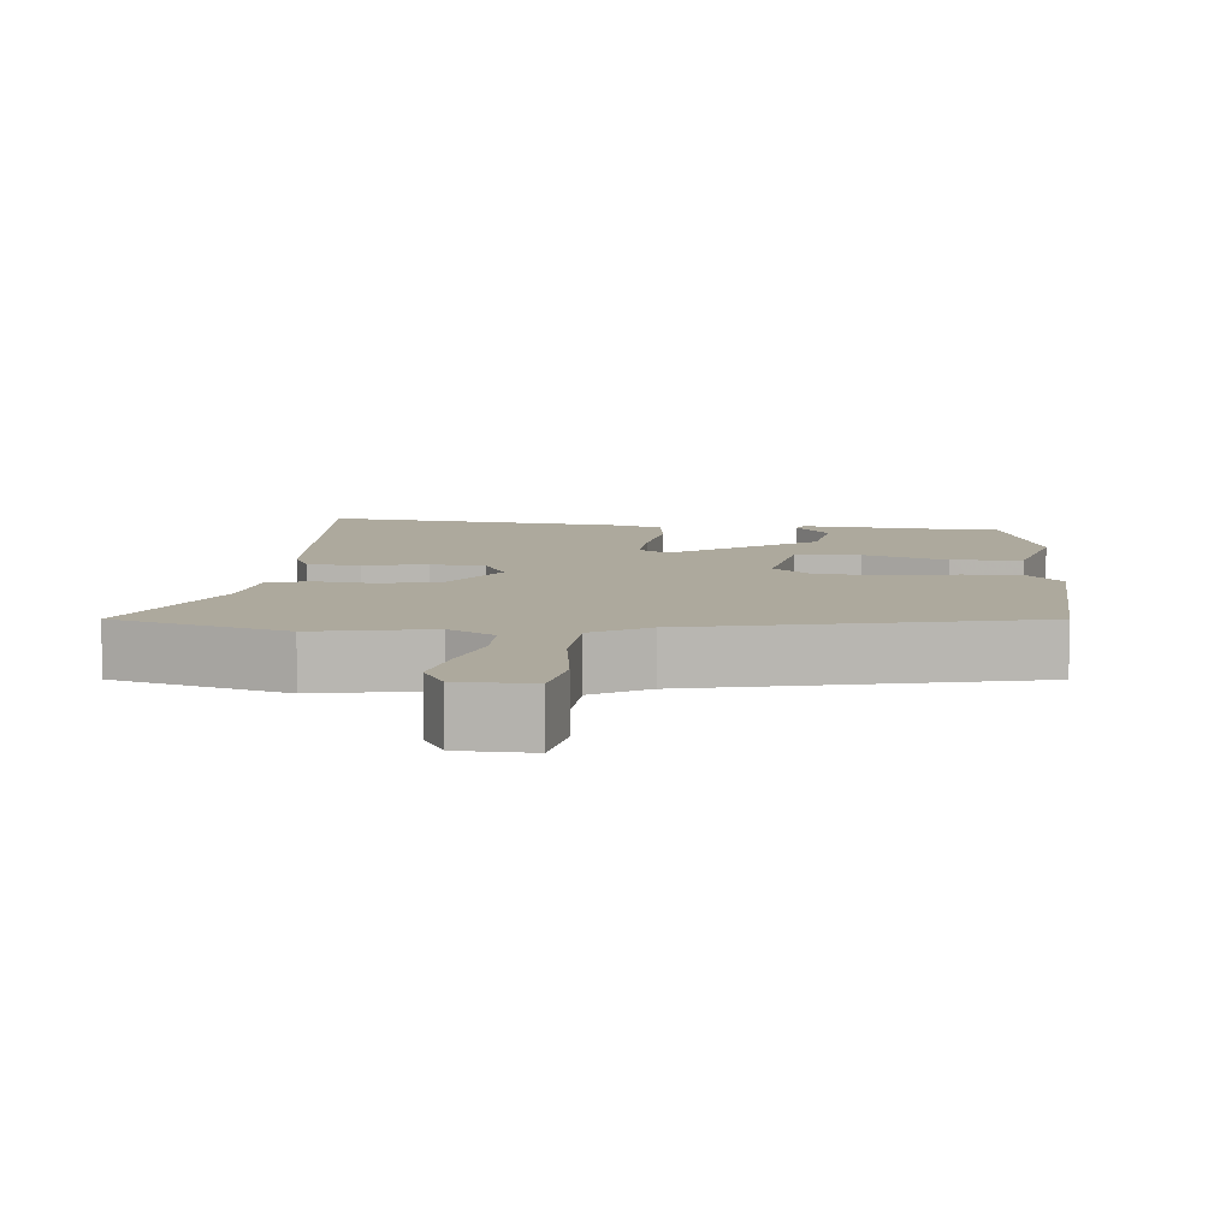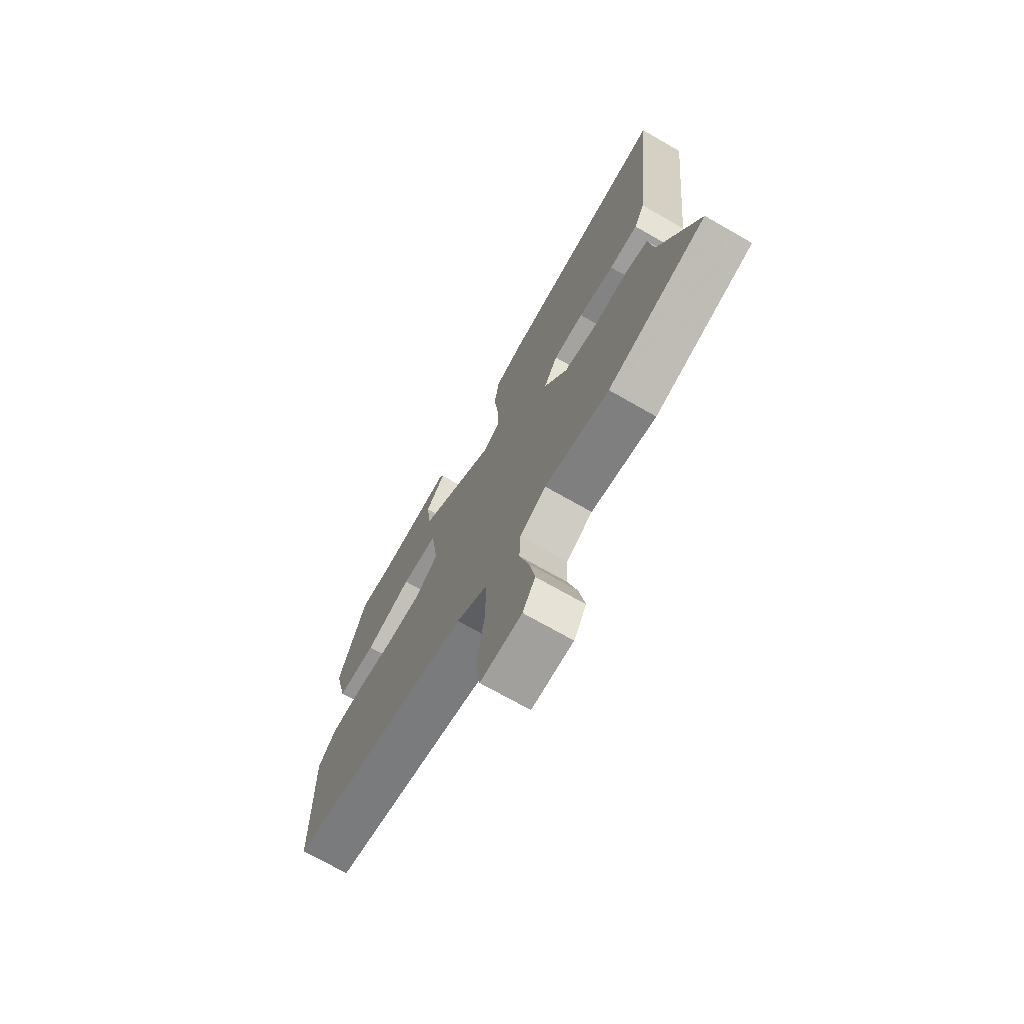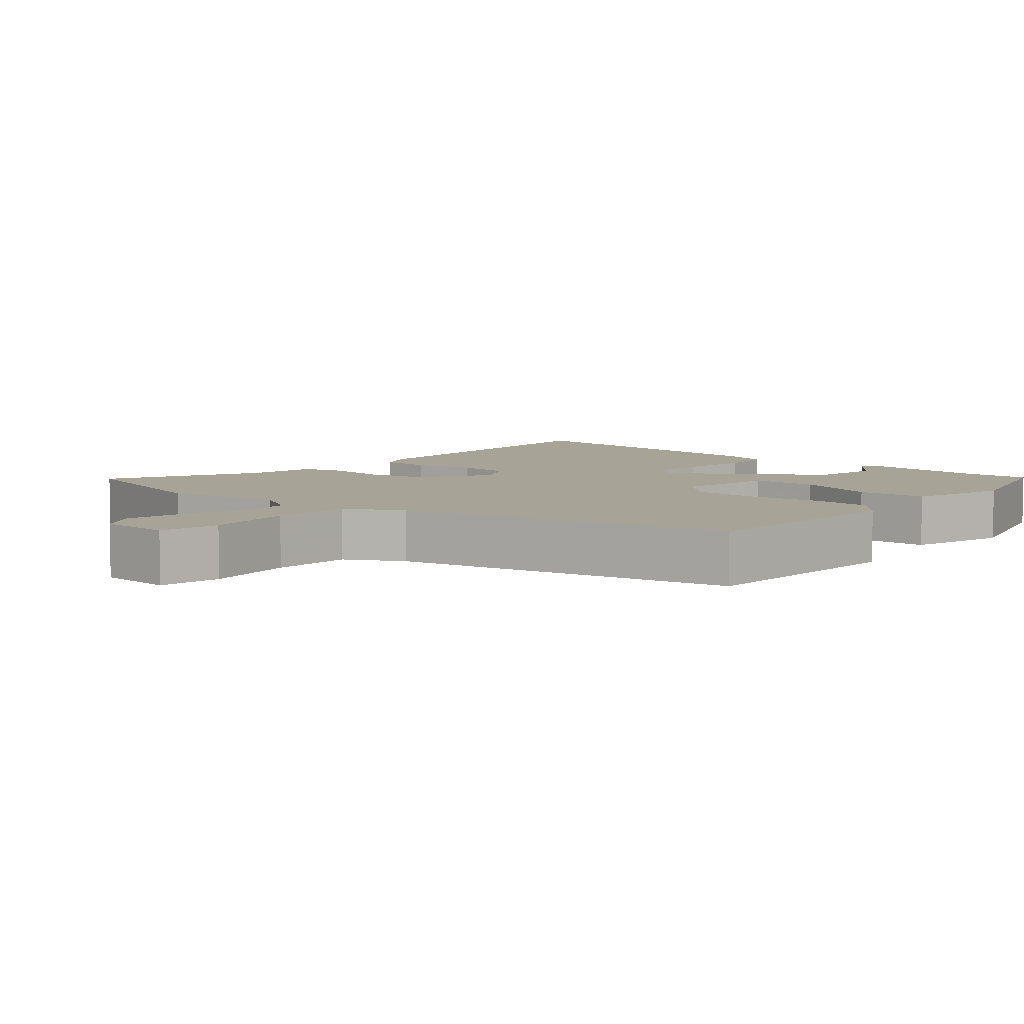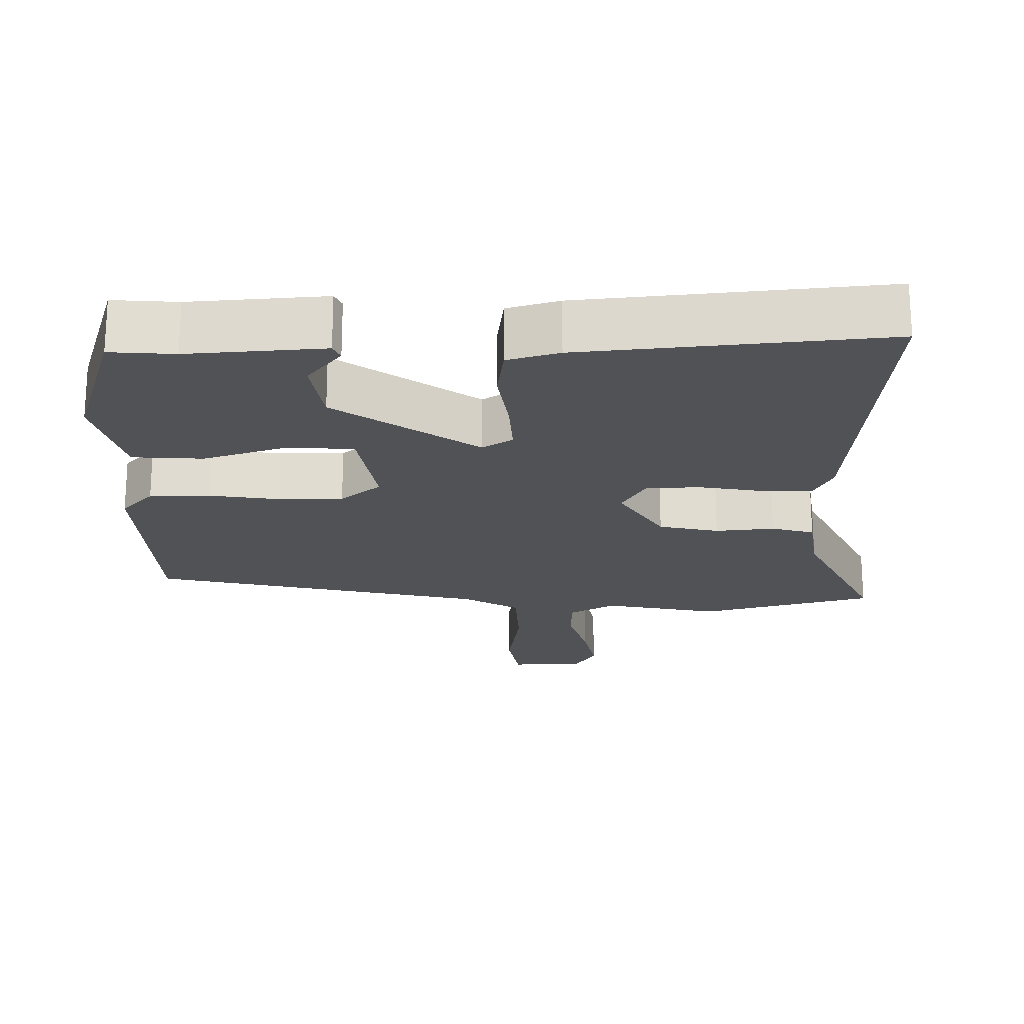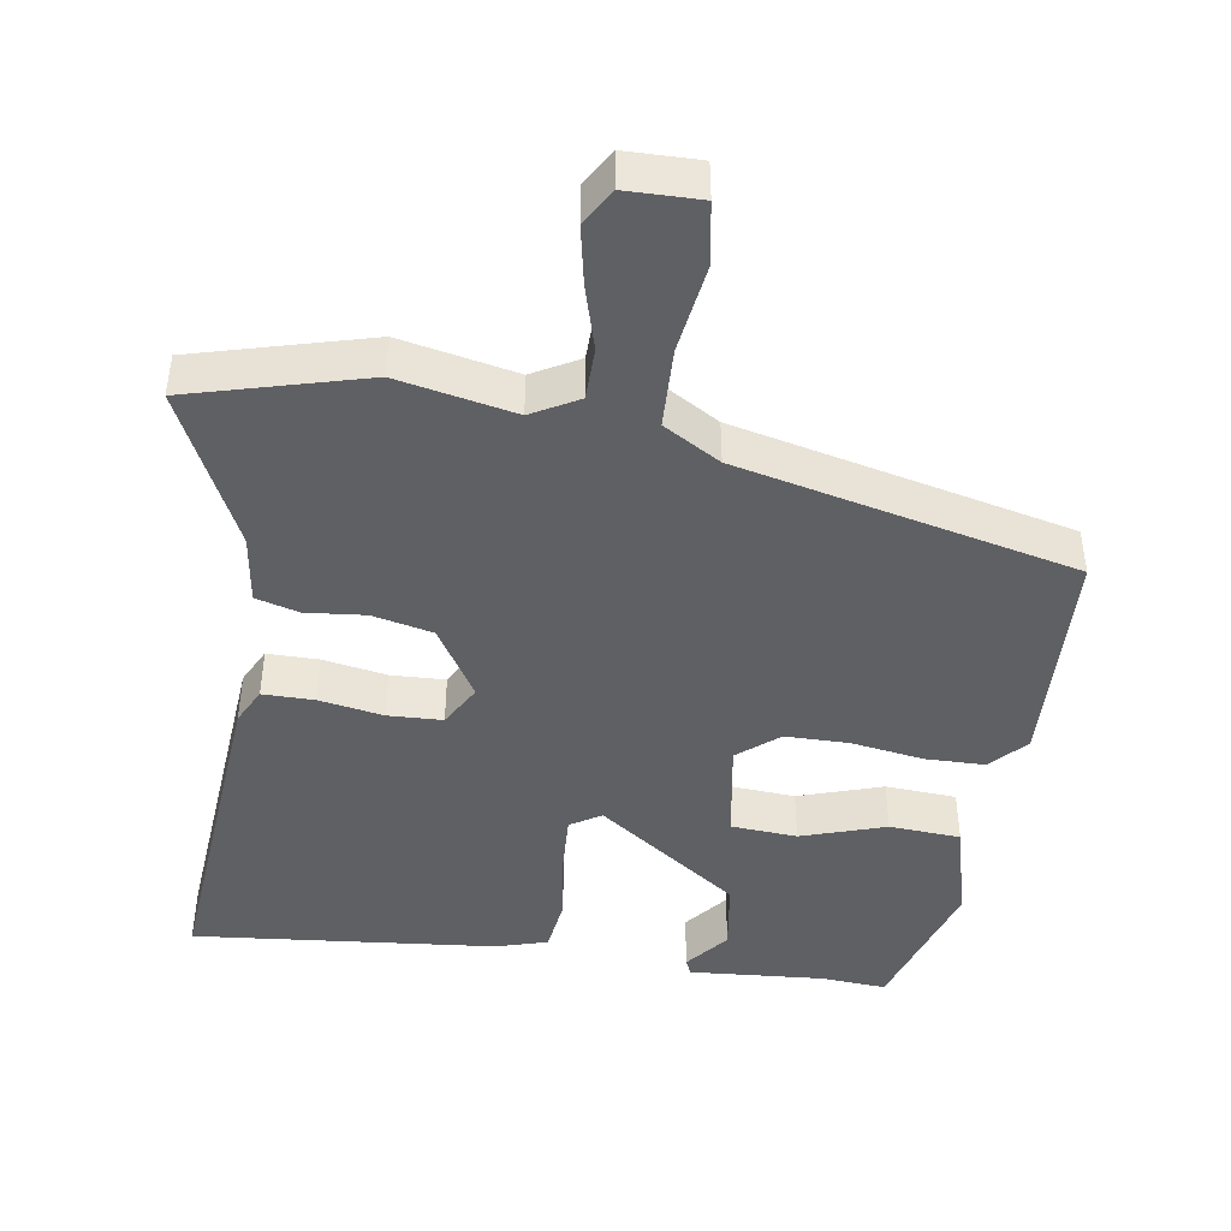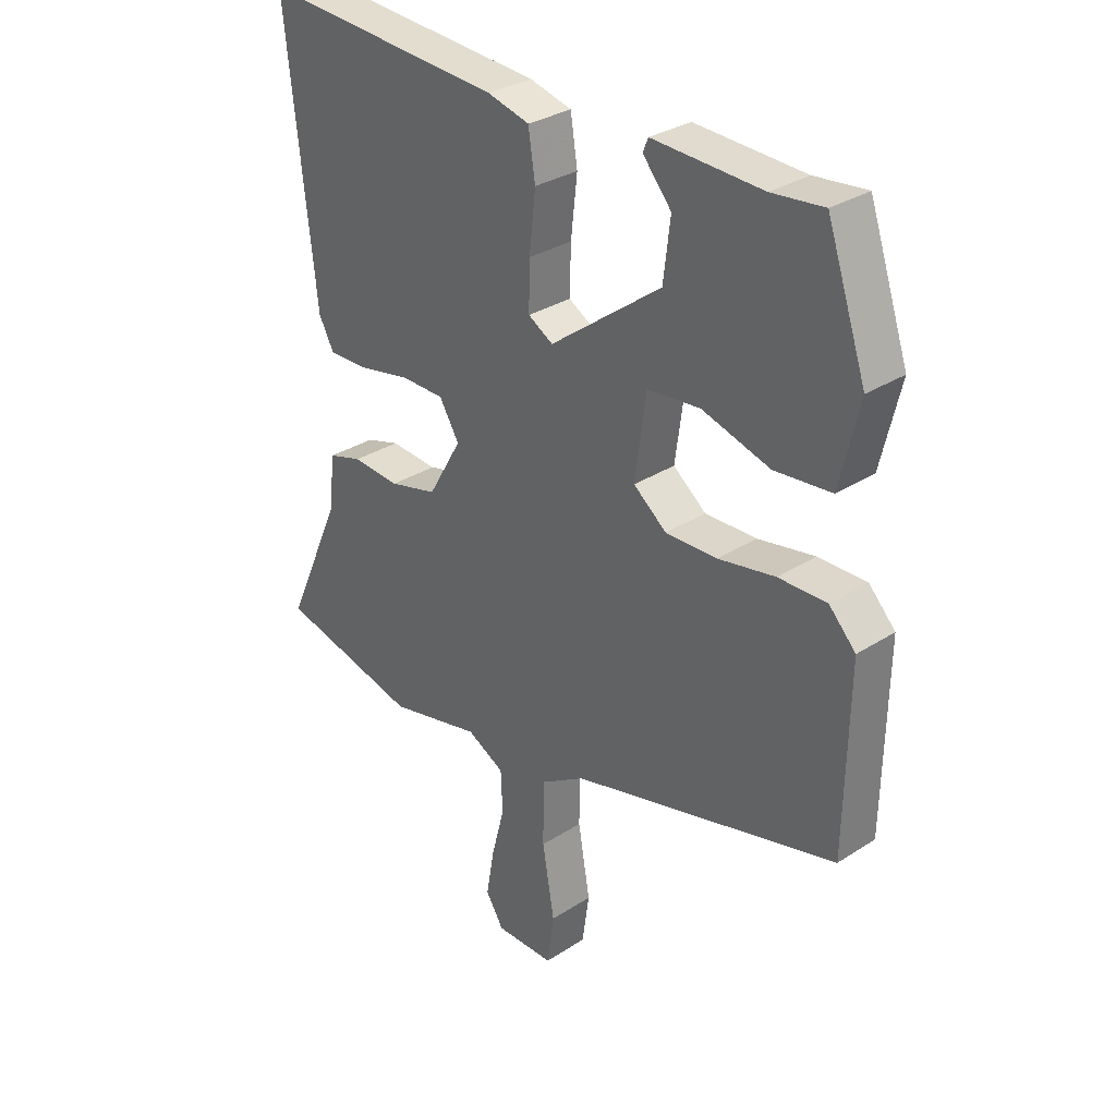
<metadata>
{"format":"obj","ext":"obj","renderer":"f3d","projection":"perspective","resolution":1024,"background":"white","views":[{"elev":8.8,"azim":-172.6,"up":"+Y"},{"elev":-72.1,"azim":60.3,"up":"+Z"},{"elev":6.7,"azim":-136.8,"up":"+Y"},{"elev":-20.6,"azim":2.3,"up":"+Y"},{"elev":-44.3,"azim":172.7,"up":"+Y"},{"elev":31.2,"azim":-132.6,"up":"+Z"}]}
</metadata>
<code>
v -0.44 0.07 0.504
v -0.351 0.07 0.495
v -0.163 0.07 0.504
v -0.154 0.07 0.482
v -0.203 0.07 0.424
v -0.191 0.07 0.325
v 0.001 0.07 0.181
v 0.044 0.07 0.206
v 0.042 0.07 0.286
v 0.031 0.07 0.384
v 0.043 0.07 0.461
v 0.115 0.07 0.48
v 0.533 0.07 0.51
v 0.483 0.07 0.051
v 0.457 0.07 0.002
v 0.386 0.07 0.004
v 0.298 0.07 0.022
v 0.223 0.07 0.021
v 0.189 0.07 -0.036
v 0.247 0.07 -0.136
v 0.33 0.07 -0.157
v 0.412 0.07 -0.151
v 0.471 0.07 -0.169
v 0.482 0.07 -0.264
v 0.579 0.07 -0.481
v 0.336 0.07 -0.54
v 0.176 0.07 -0.503
v 0.111 0.07 -0.537
v 0.108 0.07 -0.609
v 0.131 0.07 -0.697
v 0.145 0.07 -0.778
v 0.114 0.07 -0.828
v 0.012 0.07 -0.827
v 0 0.07 -0.741
v 0.021 0.07 -0.618
v 0.02 0.07 -0.508
v -0.057 0.07 -0.46
v -0.518 0.07 -0.34
v -0.523 0.07 -0.03
v -0.477 0.07 0.018
v -0.394 0.07 0.017
v -0.296 0.07 -0.001
v -0.207 0.07 -0.003
v -0.15 0.07 0.042
v -0.169 0.07 0.182
v -0.26 0.07 0.191
v -0.377 0.07 0.156
v -0.475 0.07 0.165
v -0.508 0.07 0.305
v -0.44 0 0.504
v -0.351 0 0.495
v -0.163 0 0.504
v -0.154 0 0.482
v -0.203 0 0.424
v -0.191 0 0.325
v 0.001 0 0.181
v 0.044 0 0.206
v 0.042 0 0.286
v 0.031 0 0.384
v 0.043 0 0.461
v 0.115 0 0.48
v 0.533 0 0.51
v 0.483 0 0.051
v 0.457 0 0.002
v 0.386 0 0.004
v 0.298 0 0.022
v 0.223 0 0.021
v 0.189 0 -0.036
v 0.247 0 -0.136
v 0.33 0 -0.157
v 0.412 0 -0.151
v 0.471 0 -0.169
v 0.482 0 -0.264
v 0.579 0 -0.481
v 0.336 0 -0.54
v 0.176 0 -0.503
v 0.111 0 -0.537
v 0.108 0 -0.609
v 0.131 0 -0.697
v 0.145 0 -0.778
v 0.114 0 -0.828
v 0.012 0 -0.827
v 0 0 -0.741
v 0.021 0 -0.618
v 0.02 0 -0.508
v -0.057 0 -0.46
v -0.518 0 -0.34
v -0.523 0 -0.03
v -0.477 0 0.018
v -0.394 0 0.017
v -0.296 0 -0.001
v -0.207 0 -0.003
v -0.15 0 0.042
v -0.169 0 0.182
v -0.26 0 0.191
v -0.377 0 0.156
v -0.475 0 0.165
v -0.508 0 0.305
f 46 47 48 49
f 45 46 49 1
f 39 40 41 42
f 37 38 39 42
f 36 37 42 43
f 32 33 34 35
f 32 35 36
f 29 30 31 32
f 29 32 36
f 28 29 36 43
f 24 25 26 27
f 21 22 23 24
f 20 21 24 27
f 19 20 27 28
f 14 15 16 17
f 14 17 18
f 13 14 18
f 12 13 18
f 9 10 11 12
f 8 9 12 18
f 7 8 18 19
f 2 3 4 5
f 2 5 6
f 45 1 2 6
f 19 28 43 44
f 19 44 45
f 6 7 19 45
f 98 97 96 95
f 50 98 95 94
f 91 90 89 88
f 91 88 87 86
f 92 91 86 85
f 84 83 82 81
f 85 84 81
f 81 80 79 78
f 85 81 78
f 92 85 78 77
f 76 75 74 73
f 73 72 71 70
f 76 73 70 69
f 77 76 69 68
f 66 65 64 63
f 67 66 63
f 67 63 62
f 67 62 61
f 61 60 59 58
f 67 61 58 57
f 68 67 57 56
f 54 53 52 51
f 55 54 51
f 55 51 50 94
f 93 92 77 68
f 94 93 68
f 94 68 56 55
f 1 50 51 2
f 2 51 52 3
f 3 52 53 4
f 4 53 54 5
f 5 54 55 6
f 6 55 56 7
f 7 56 57 8
f 8 57 58 9
f 9 58 59 10
f 10 59 60 11
f 11 60 61 12
f 12 61 62 13
f 13 62 63 14
f 14 63 64 15
f 15 64 65 16
f 16 65 66 17
f 17 66 67 18
f 18 67 68 19
f 19 68 69 20
f 20 69 70 21
f 21 70 71 22
f 22 71 72 23
f 23 72 73 24
f 24 73 74 25
f 25 74 75 26
f 26 75 76 27
f 27 76 77 28
f 28 77 78 29
f 29 78 79 30
f 30 79 80 31
f 31 80 81 32
f 32 81 82 33
f 33 82 83 34
f 34 83 84 35
f 35 84 85 36
f 36 85 86 37
f 37 86 87 38
f 38 87 88 39
f 39 88 89 40
f 40 89 90 41
f 41 90 91 42
f 42 91 92 43
f 43 92 93 44
f 44 93 94 45
f 45 94 95 46
f 46 95 96 47
f 47 96 97 48
f 48 97 98 49
f 49 98 50 1

</code>
